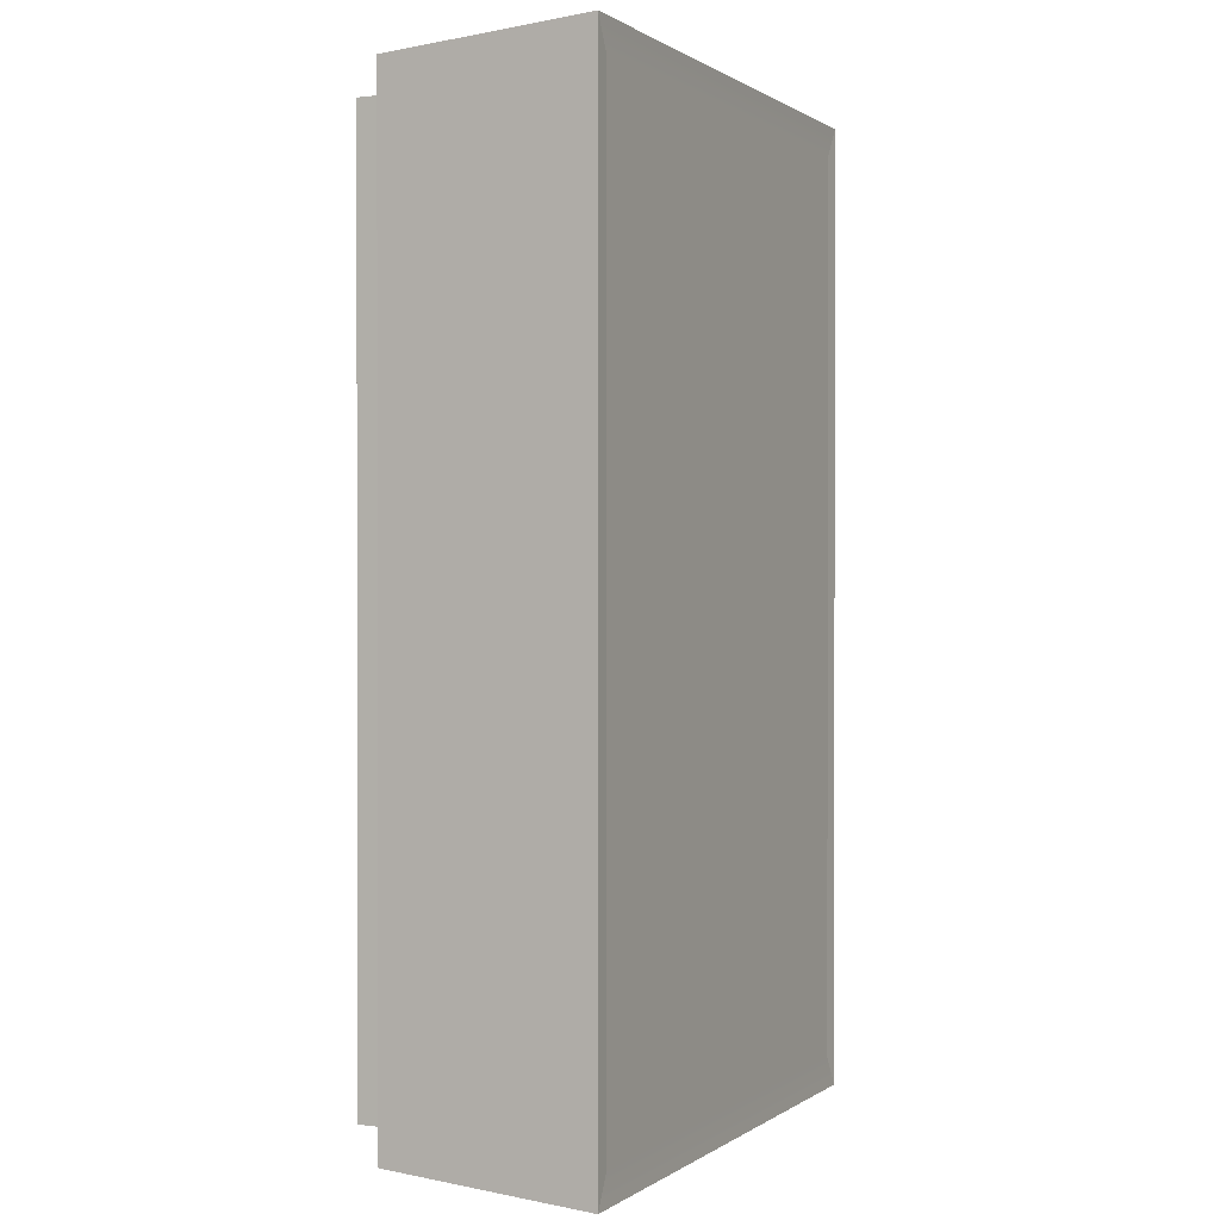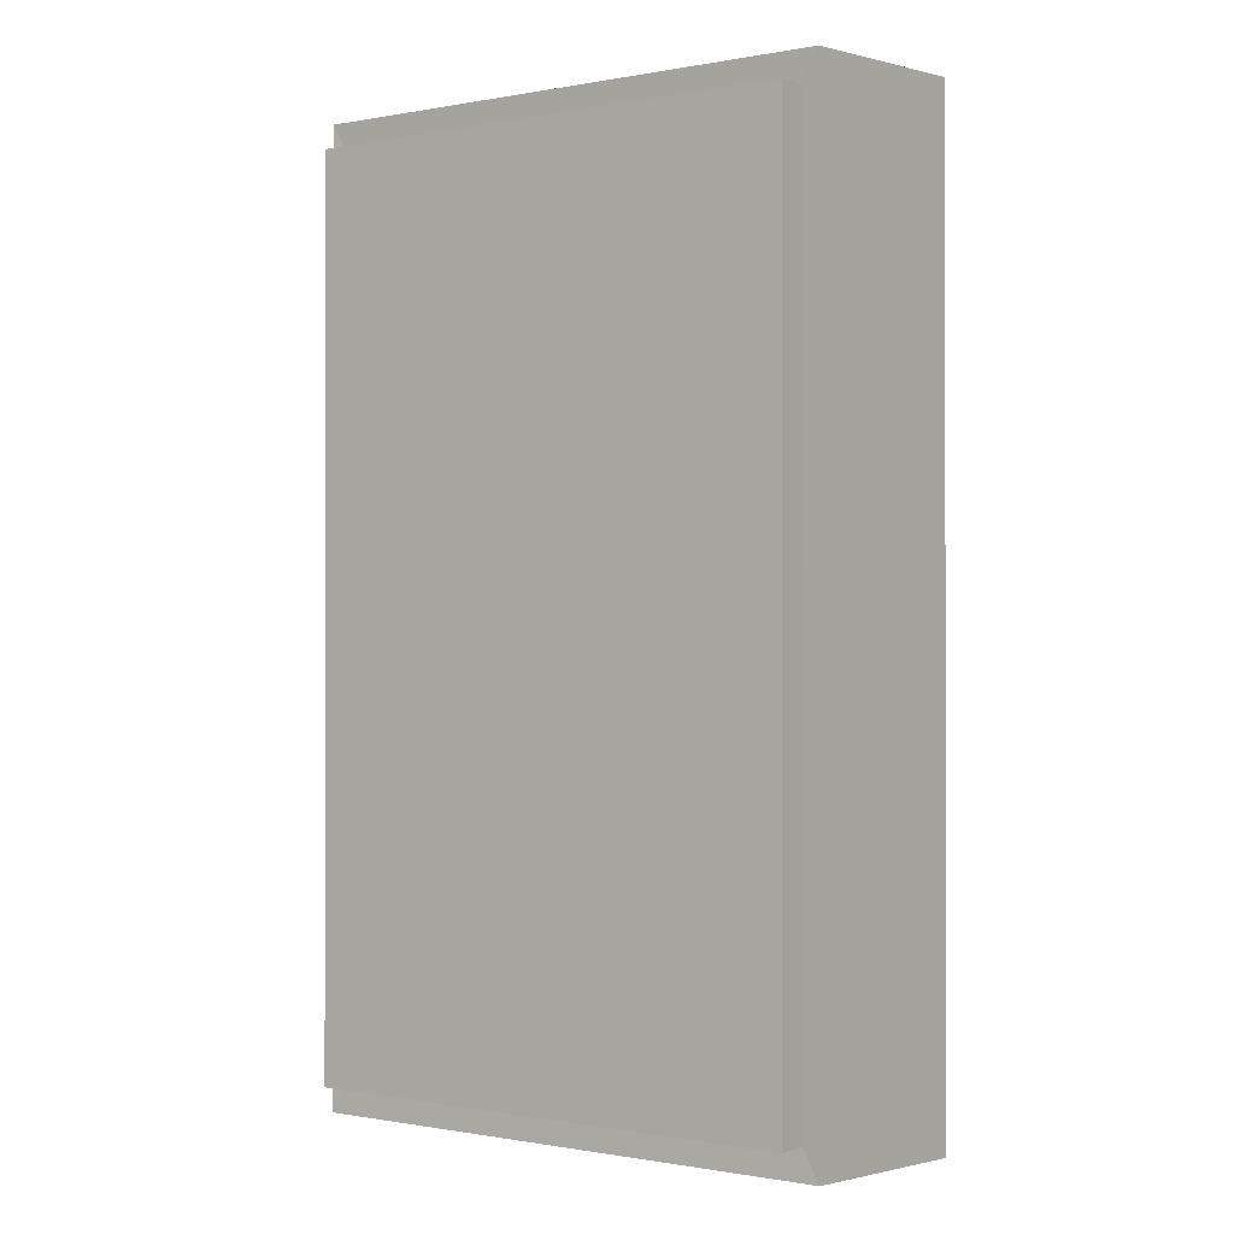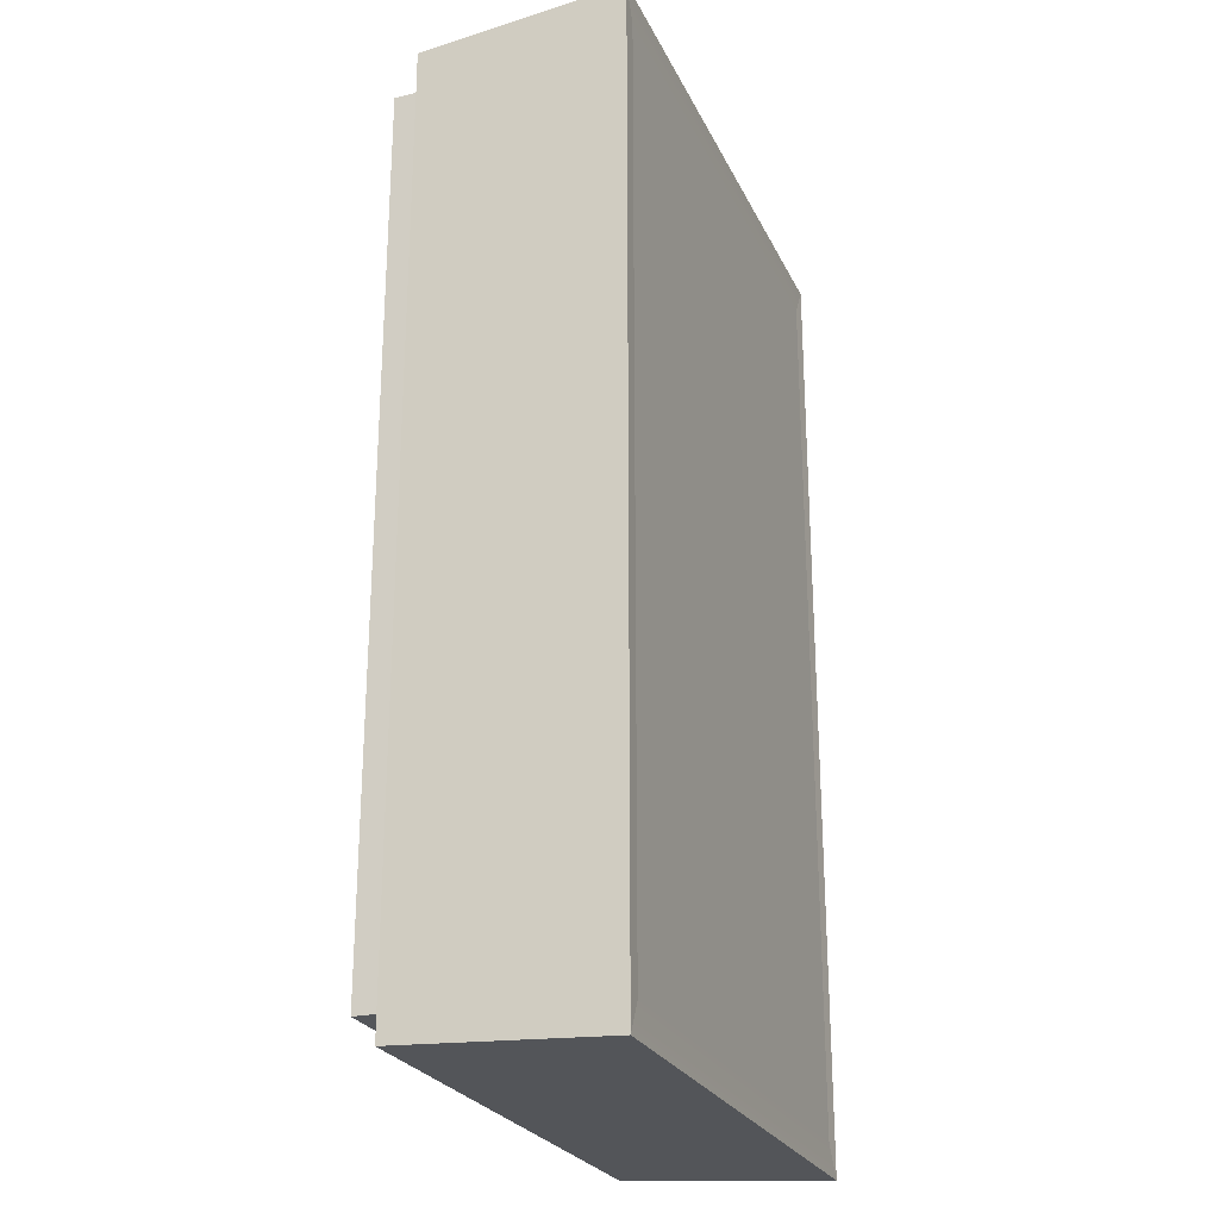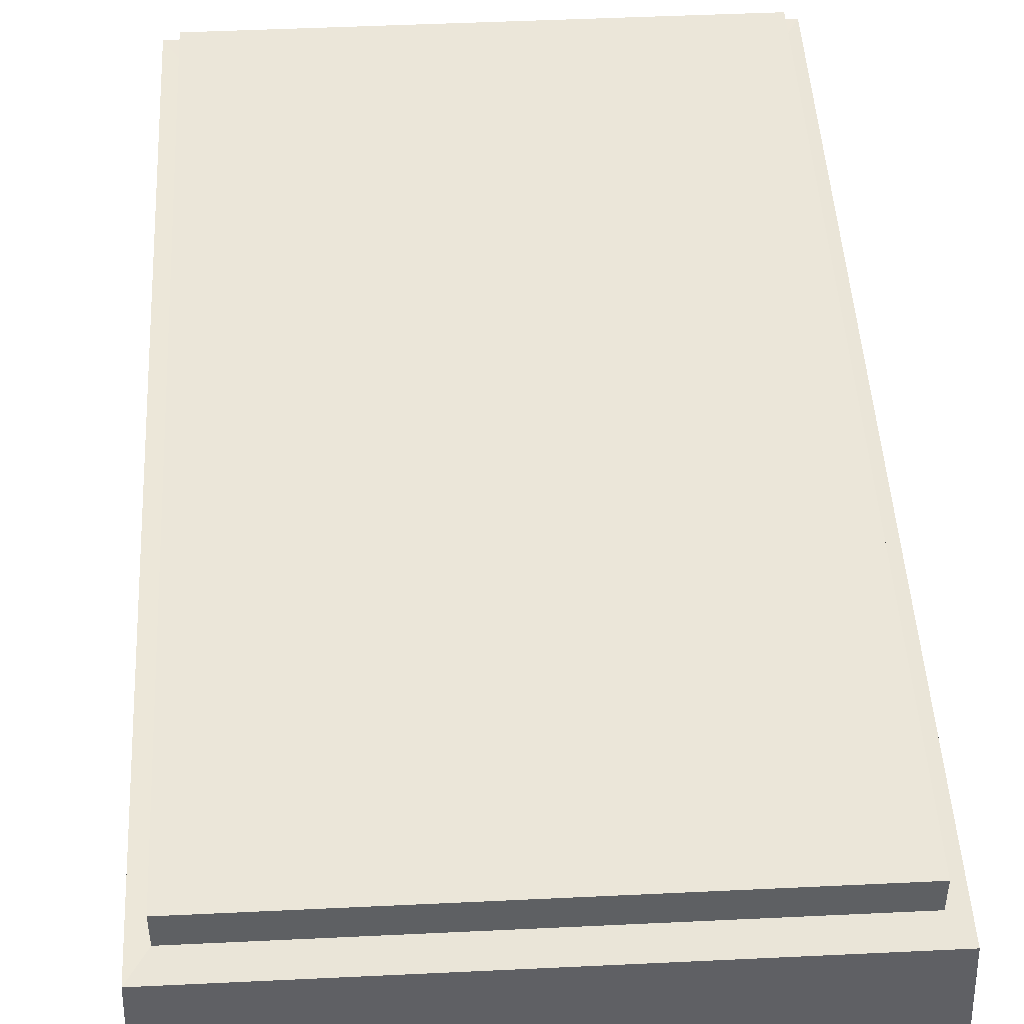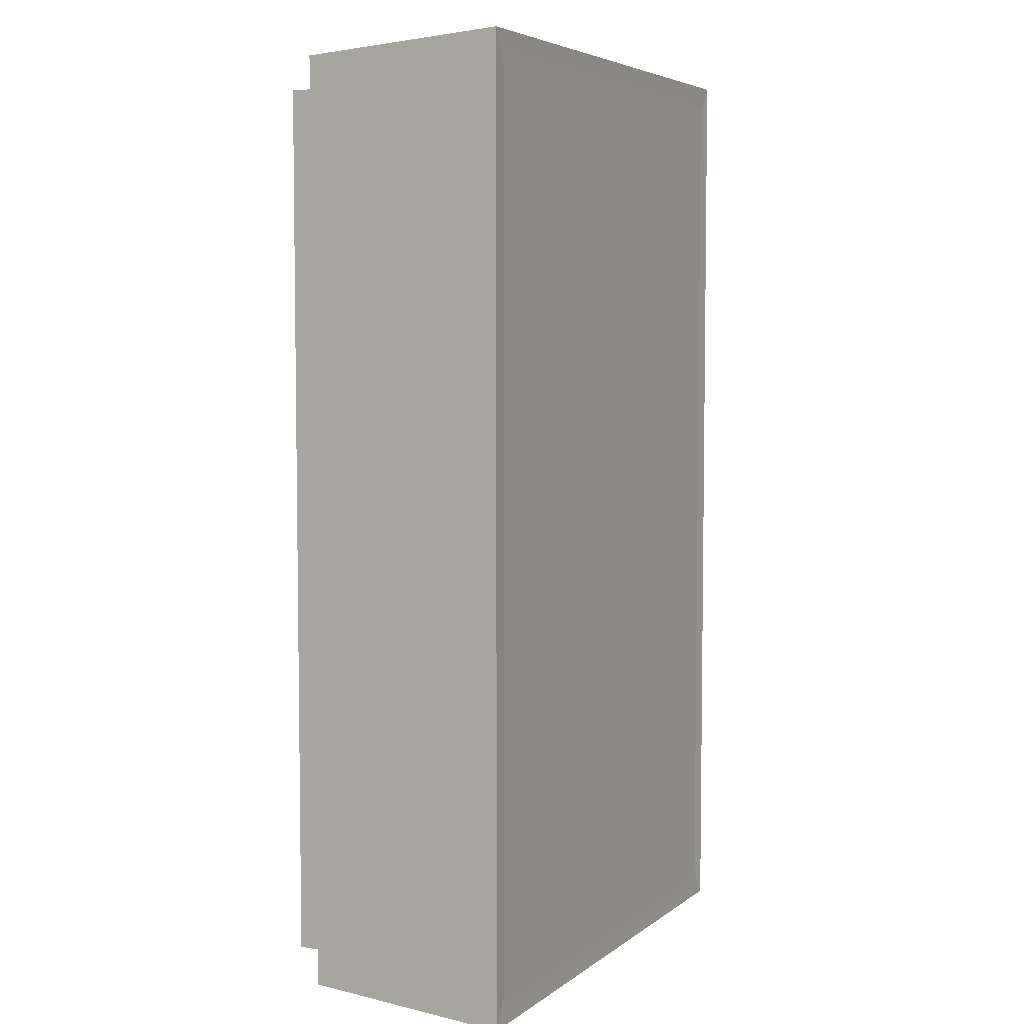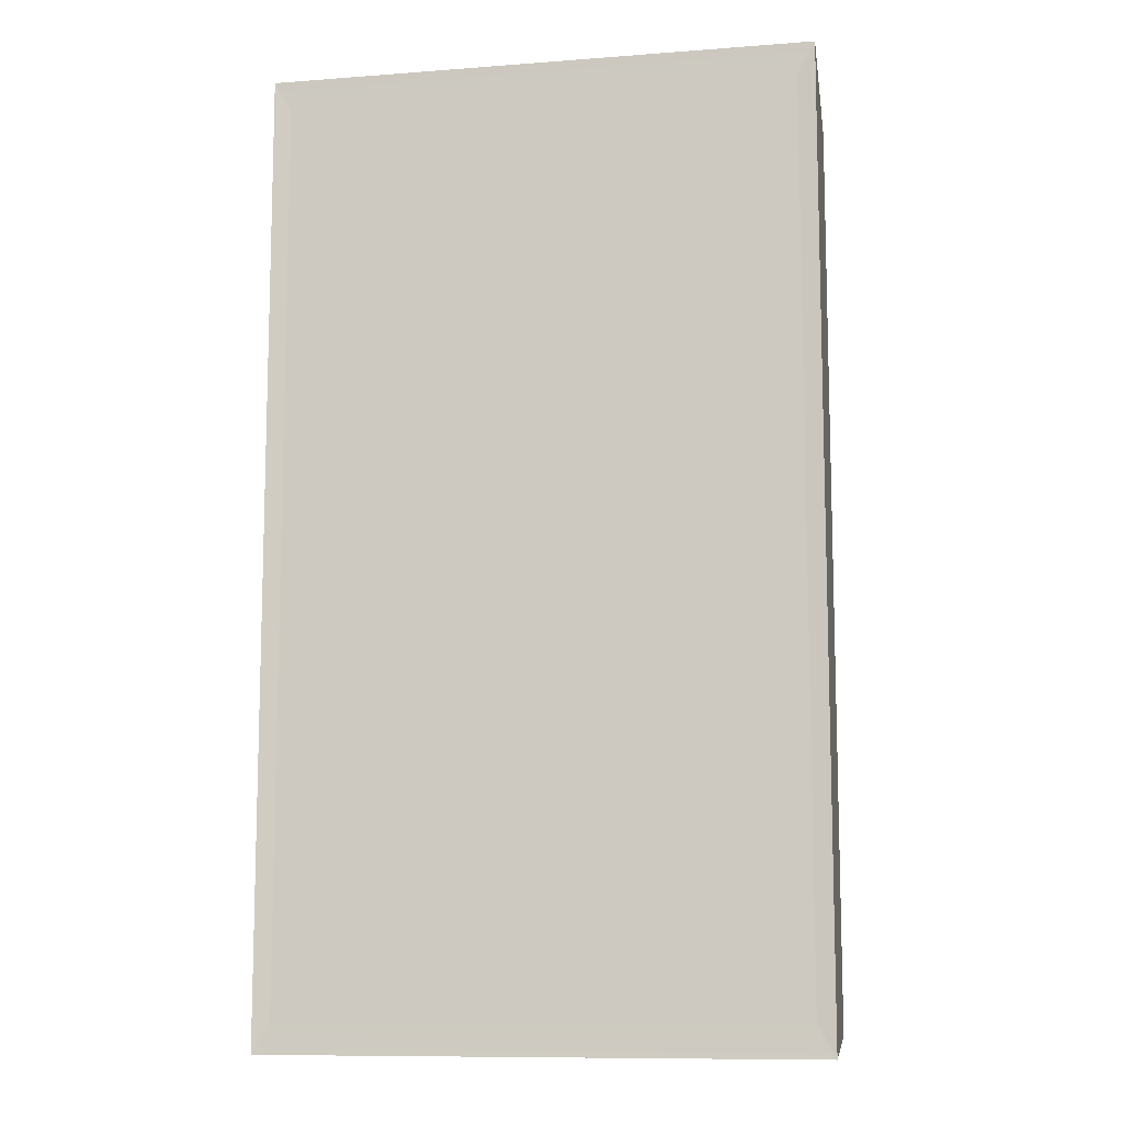
<metadata>
{"format":"obj","ext":"obj","renderer":"f3d","projection":"perspective","resolution":1024,"background":"white","views":[{"elev":0.6,"azim":115.6,"up":"+Y"},{"elev":-0.5,"azim":35.0,"up":"+Y"},{"elev":-25.2,"azim":110.8,"up":"+Y"},{"elev":47.1,"azim":176.9,"up":"+Z"},{"elev":5.2,"azim":116.6,"up":"+Y"},{"elev":-10.3,"azim":-169.1,"up":"+Y"}]}
</metadata>
<code>
g GeneratorBox
v -0.9879 -3.249 0.8263
v -0.9879 1.583 0.8263
v -0.9879 1.583 1
v -0.9879 -3.249 1
v -0.9879 1.583 0.8263
v 1.753 1.583 0.8263
v 1.753 1.583 1
v -0.9879 1.583 1
v 1.753 1.583 0.8263
v 1.753 -3.249 0.8263
v 1.753 -3.249 1
v 1.753 1.583 1
v 1.753 -3.249 0.8263
v -0.9879 -3.249 0.8263
v -0.9879 -3.249 1
v 1.753 -3.249 1
v -0.9879 1.583 0.8263
v -1.083 1.75 0.8309
v 1.848 1.75 0.8309
v 1.753 1.583 0.8263
v 1.753 1.583 1
v 1.753 -3.249 1
v -0.9879 -3.249 1
v -0.9879 1.583 1
v -1.026 -3.317 -0.3208
v -1.124 -3.489 -0.3255
v 1.889 -3.489 -0.3255
v 1.792 -3.317 -0.3208
v -1.026 1.651 -0.3208
v 1.792 1.651 -0.3208
v -1.124 1.822 -0.3255
v 1.889 1.822 -0.3255
v 1.753 -3.249 0.8263
v 1.848 -3.417 0.8309
v -1.083 -3.417 0.8309
v -0.9879 -3.249 0.8263
v -1.026 1.651 -0.3208
v -1.124 1.822 -0.3255
v -1.124 -3.489 -0.3255
v -1.026 -3.317 -0.3208
v 1.848 -3.417 0.8309
v 1.889 -3.489 -0.3255
v -1.124 -3.489 -0.3255
v -1.083 -3.417 0.8309
v -1.083 1.75 0.8309
v -1.124 1.822 -0.3255
v 1.889 1.822 -0.3255
v 1.848 1.75 0.8309
v -1.083 -3.417 0.8309
v -1.124 -3.489 -0.3255
v -1.124 1.822 -0.3255
v -1.083 1.75 0.8309
v 1.848 1.75 0.8309
v 1.889 1.822 -0.3255
v 1.889 -3.489 -0.3255
v 1.848 -3.417 0.8309
v -0.9879 -3.249 0.8263
v -1.083 -3.417 0.8309
v -1.083 1.75 0.8309
v -0.9879 1.583 0.8263
v 1.753 1.583 0.8263
v 1.848 1.75 0.8309
v 1.848 -3.417 0.8309
v 1.753 -3.249 0.8263
v 1.792 -3.317 -0.3208
v 1.889 -3.489 -0.3255
v 1.889 1.822 -0.3255
v 1.792 1.651 -0.3208
g GeneratorBox_0
f 3 2 1
f 4 3 1
f 7 6 5
f 8 7 5
f 11 10 9
f 12 11 9
f 15 14 13
f 16 15 13
f 19 18 17
f 20 19 17
f 23 22 21
f 24 23 21
f 27 26 25
f 28 27 25
f 28 25 29
f 30 28 29
f 29 31 30
f 31 32 30
f 35 34 33
f 36 35 33
f 39 38 37
f 40 39 37
f 43 42 41
f 44 43 41
f 47 46 45
f 48 47 45
f 51 50 49
f 52 51 49
f 55 54 53
f 56 55 53
f 59 58 57
f 60 59 57
f 63 62 61
f 64 63 61
f 67 66 65
f 68 67 65

</code>
